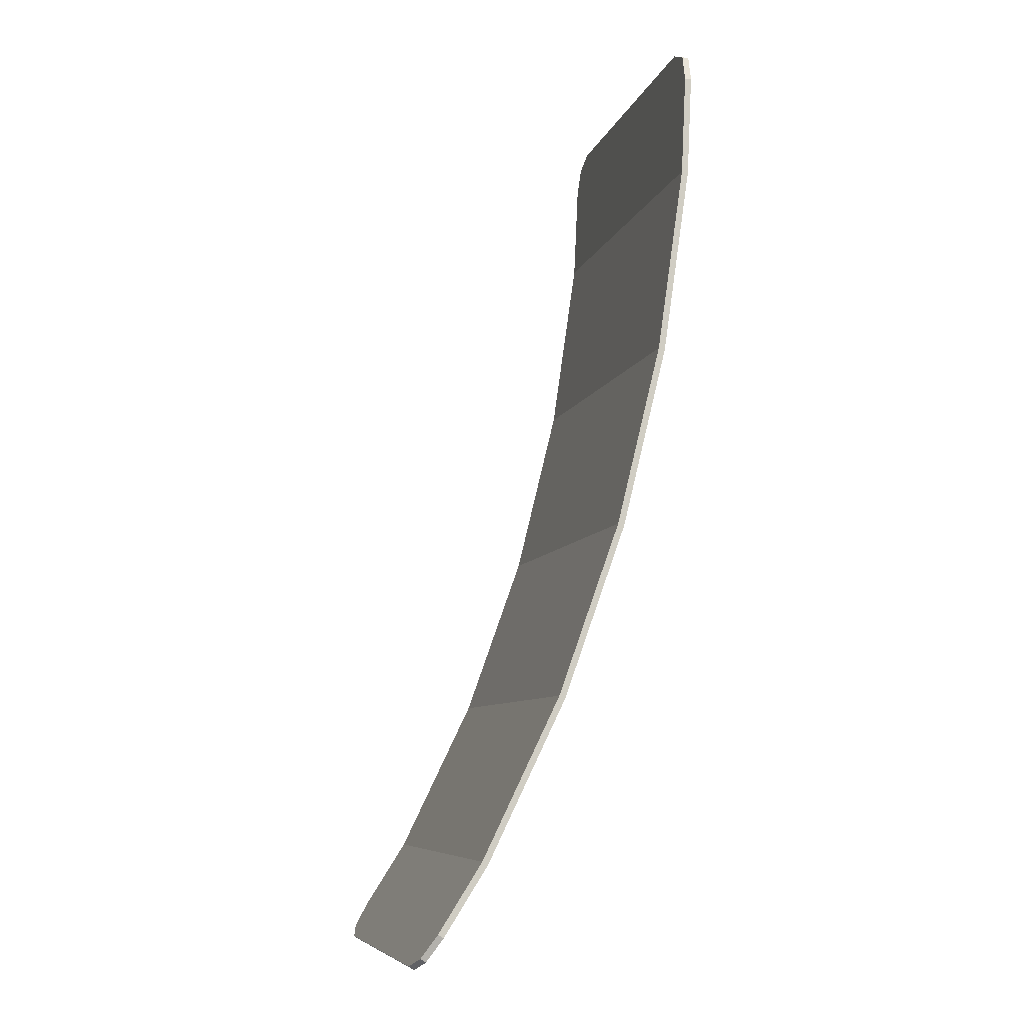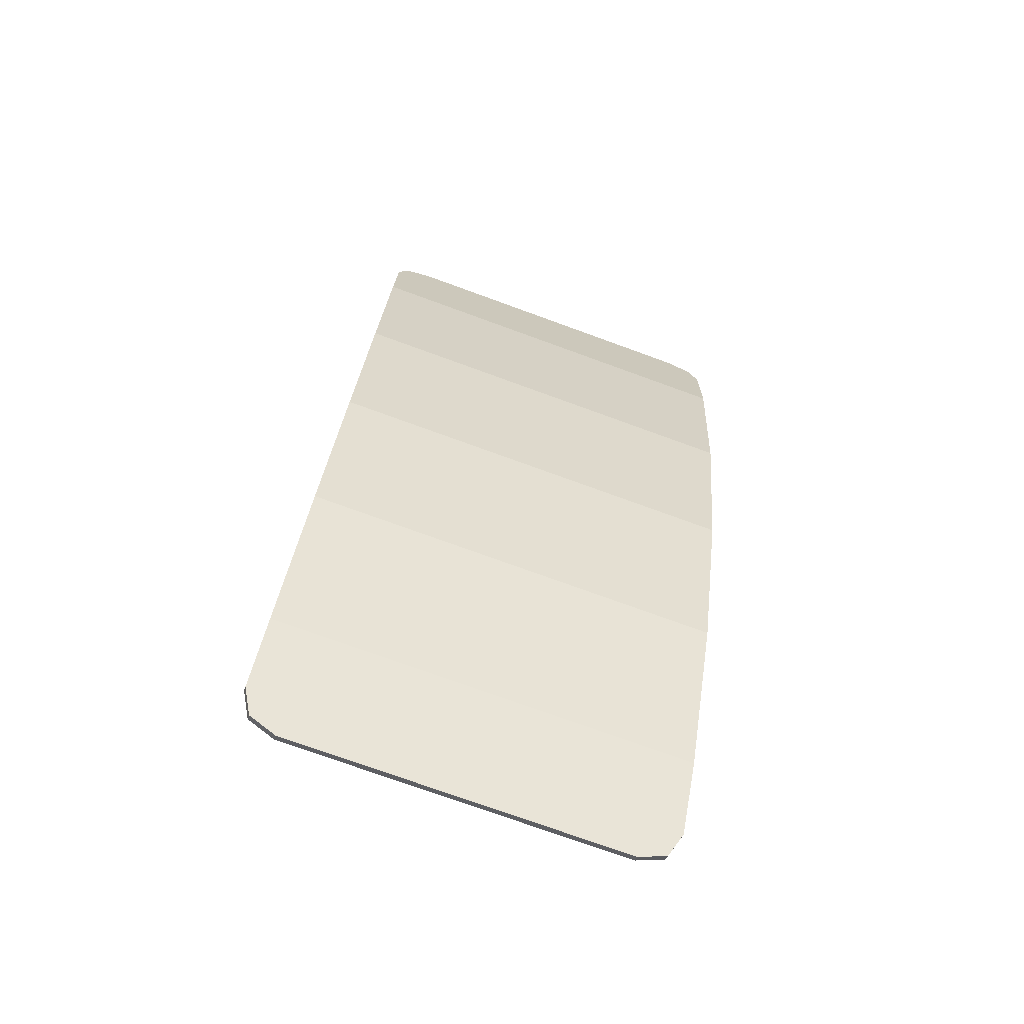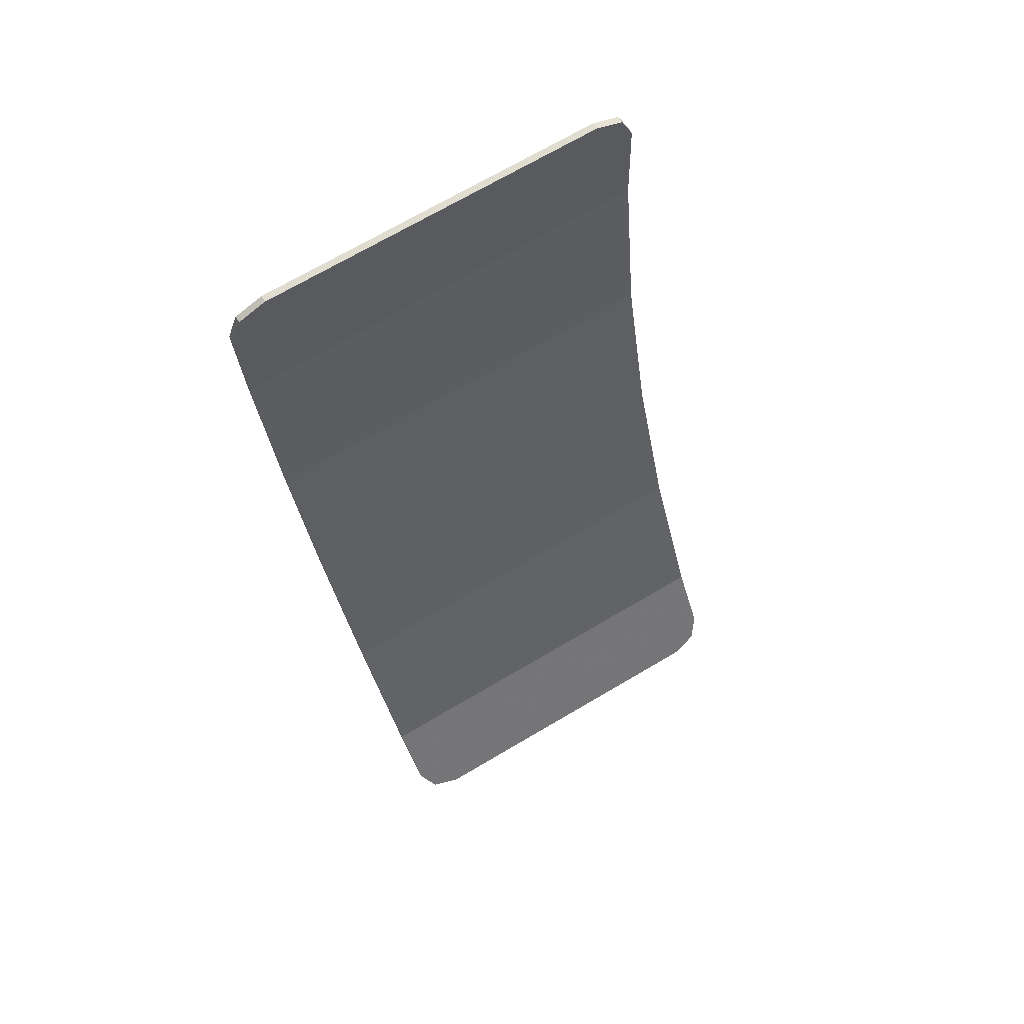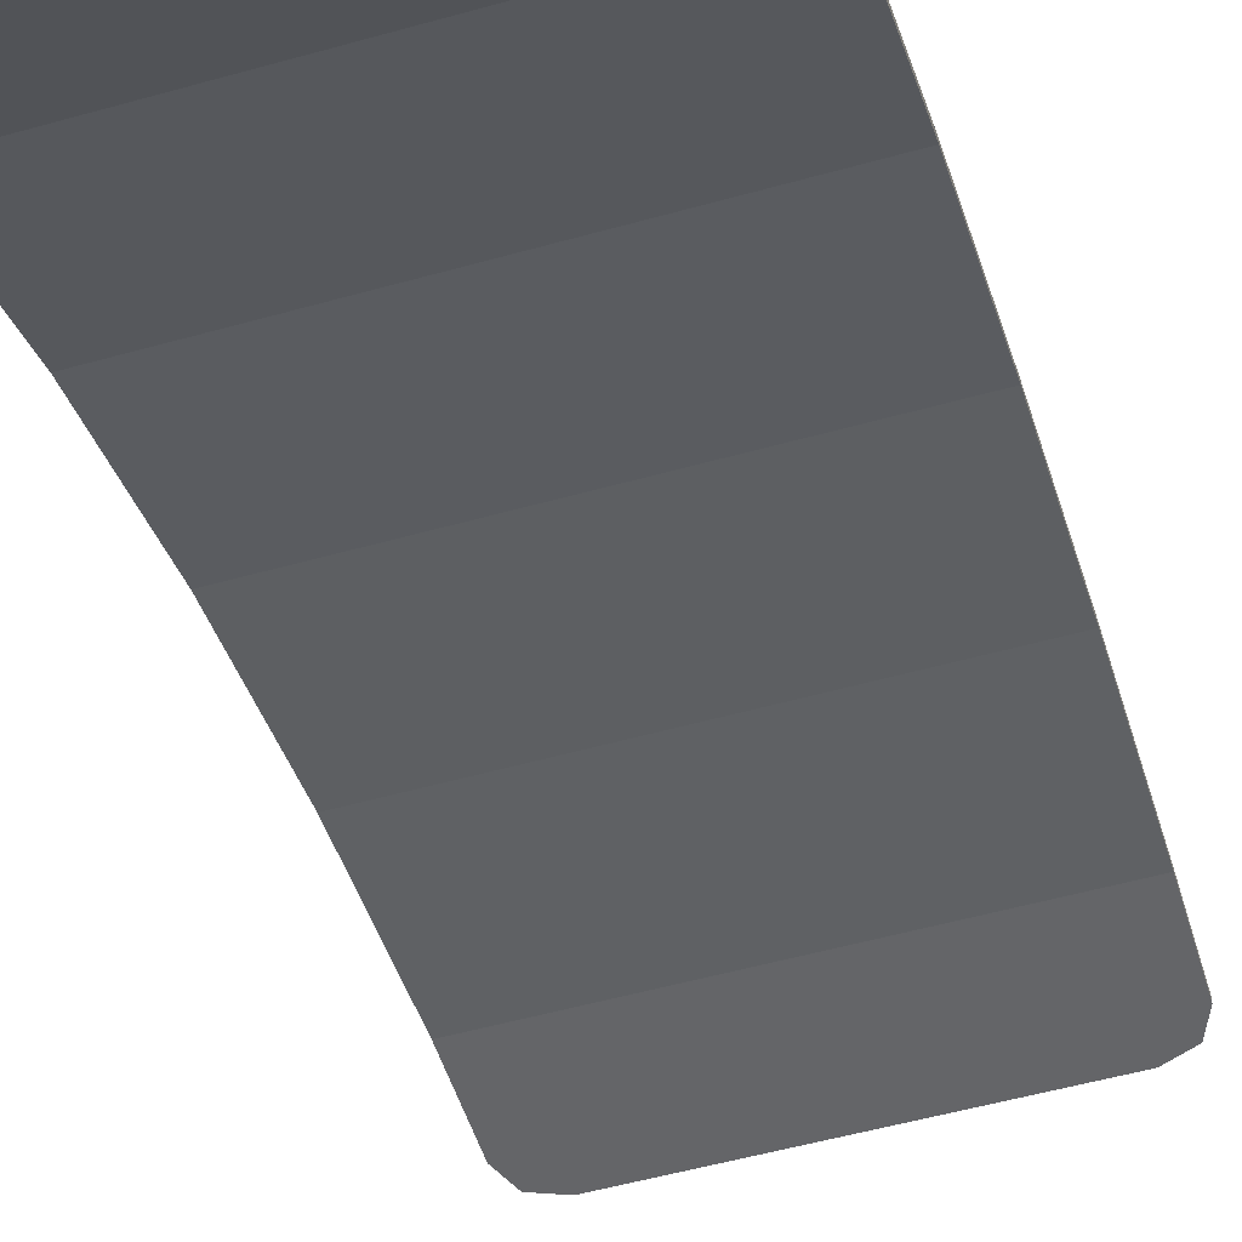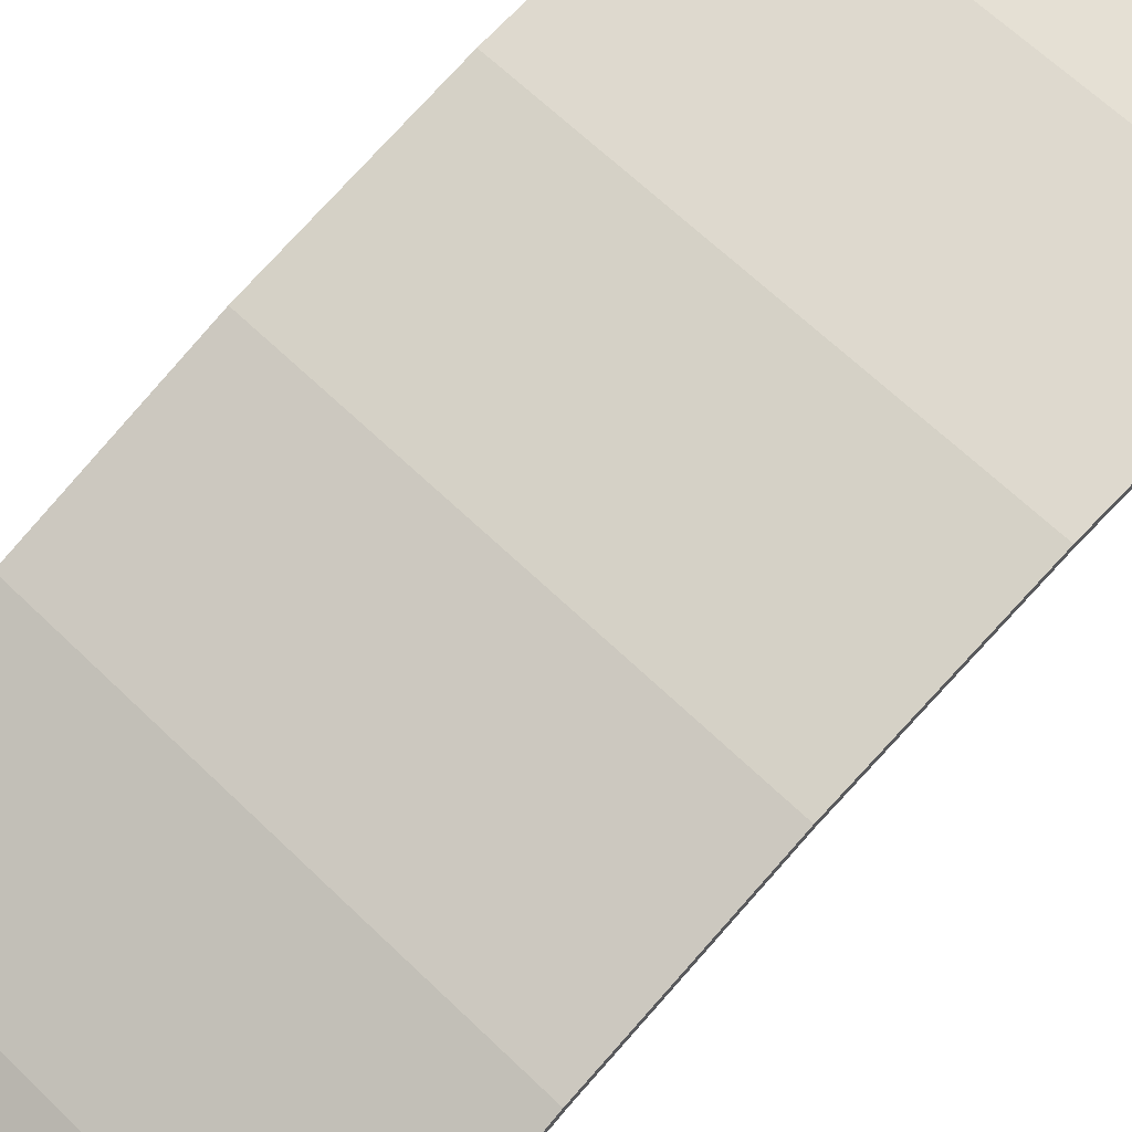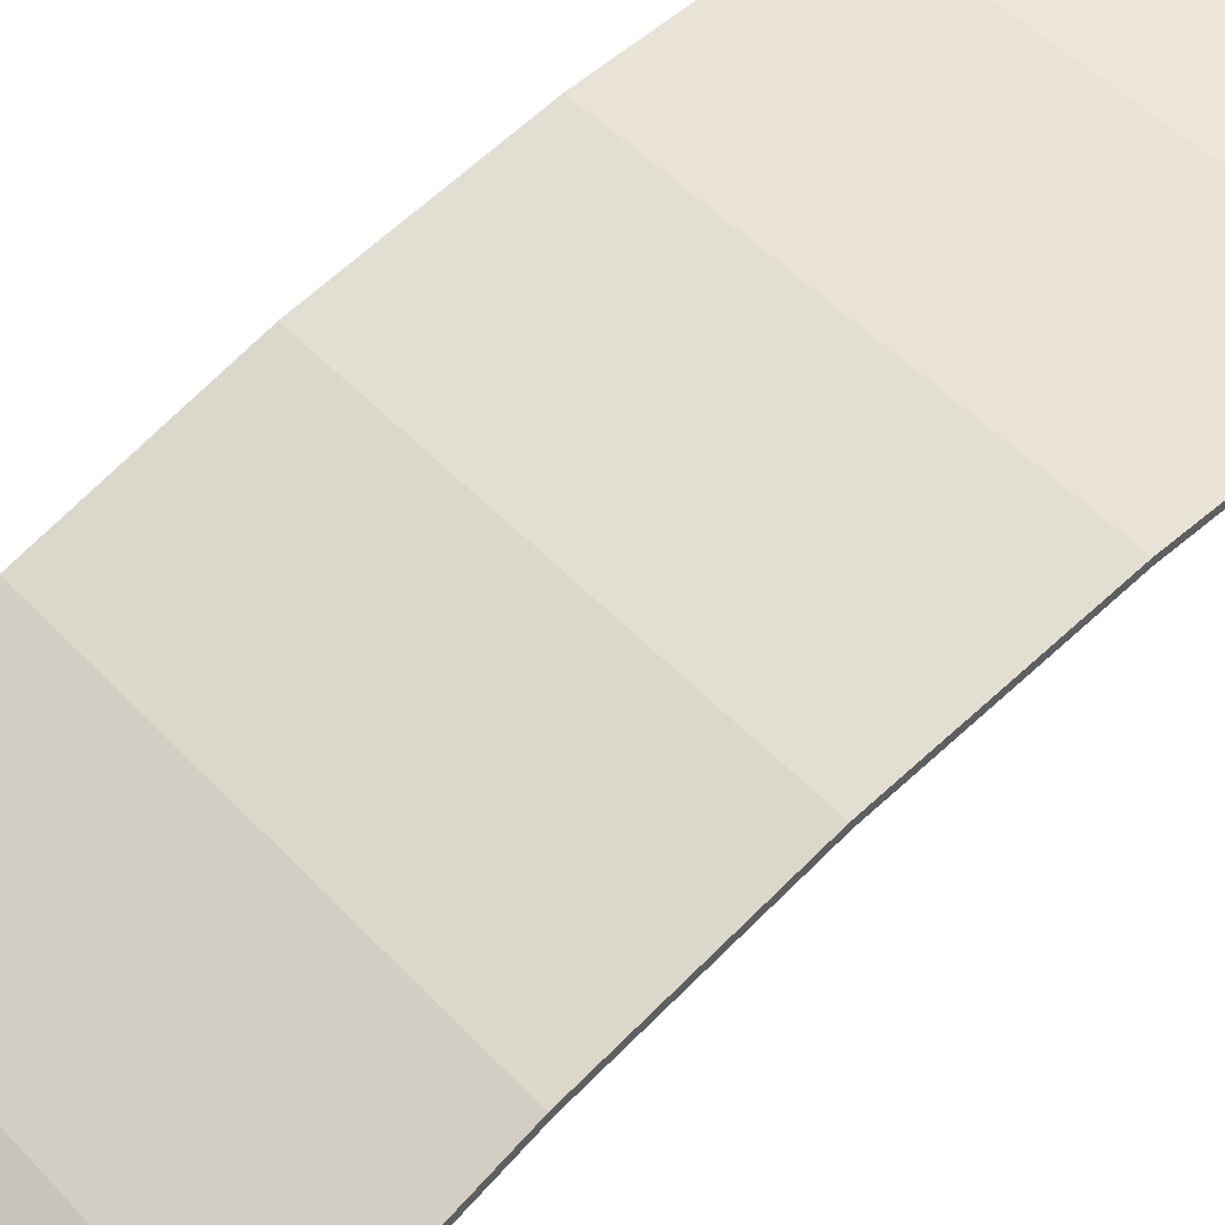
<metadata>
{"format":"obj","ext":"obj","renderer":"f3d","projection":"perspective","resolution":1024,"background":"white","views":[{"elev":-7.7,"azim":76.3,"up":"+Z"},{"elev":-74.7,"azim":160.0,"up":"+Z"},{"elev":71.3,"azim":-30.4,"up":"+Z"},{"elev":-54.0,"azim":-163.4,"up":"+Y"},{"elev":63.0,"azim":-135.3,"up":"+Y"},{"elev":47.8,"azim":-130.2,"up":"+Y"}]}
</metadata>
<code>
v -0.4 0.8043 1.325
v -0.378 0.8068 1.378
v -0.325 0.8078 1.4
v 0.4 0.8043 1.325
v 0.378 0.8068 1.378
v 0.325 0.8078 1.4
v -0.4 0.8043 1.325
v -0.325 0.8078 1.4
v -0.325 0.7951 1.13
v -0.4 0.7951 1.13
v -0.135 0.8078 1.4
v -0.135 0.7951 1.13
v -0.325 0.7951 1.13
v -0.325 0.8078 1.4
v -0.135 0.8078 1.4
v 0.325 0.8078 1.4
v 0.4 0.8043 1.325
v 0.4 0.7951 1.13
v -0.135 0.7951 1.13
v -0.135 0.8078 1.4
v 0.4 0.8043 1.325
v -0.325 0.7425 0.7656
v -0.4 0.7425 0.7656
v -0.4 0.7951 1.13
v -0.325 0.7951 1.13
v -0.325 0.7951 1.13
v -0.135 0.7951 1.13
v -0.135 0.7425 0.7656
v -0.325 0.7425 0.7656
v -0.135 0.7425 0.7656
v -0.135 0.7951 1.13
v 0.4 0.7951 1.13
v 0.4 0.7425 0.7656
v -0.325 0.6561 0.414
v -0.4 0.6561 0.414
v -0.4 0.7425 0.7656
v -0.325 0.7425 0.7656
v -0.325 0.7425 0.7656
v -0.135 0.7425 0.7656
v -0.135 0.6561 0.414
v -0.325 0.6561 0.414
v 0.4 0.7425 0.7656
v 0.4 0.6561 0.414
v -0.135 0.6561 0.414
v -0.135 0.7425 0.7656
v -0.325 0.6561 0.414
v -0.325 0.537 0.08095
v -0.4 0.537 0.08095
v -0.4 0.6561 0.414
v -0.135 0.6561 0.414
v -0.135 0.537 0.08095
v -0.325 0.537 0.08095
v -0.325 0.6561 0.414
v -0.135 0.6561 0.414
v 0.4 0.6561 0.414
v 0.4 0.537 0.08095
v -0.135 0.537 0.08095
v -0.325 0.3875 -0.2279
v -0.4 0.3875 -0.2279
v -0.4 0.537 0.08096
v -0.325 0.537 0.08096
v -0.135 0.537 0.08096
v -0.135 0.3875 -0.2279
v -0.325 0.3875 -0.2279
v -0.325 0.537 0.08096
v 0.4 0.537 0.08096
v 0.4 0.3875 -0.2279
v -0.135 0.3875 -0.2279
v -0.135 0.537 0.08096
v -0.4 0.3043 -0.3589
v -0.378 0.2759 -0.4037
v -0.325 0.2641 -0.4223
v 0.4 0.3043 -0.3589
v 0.378 0.2759 -0.4037
v 0.325 0.2641 -0.4223
v -0.325 0.2641 -0.4223
v -0.4 0.3043 -0.3589
v -0.4 0.3875 -0.2279
v -0.325 0.3875 -0.2279
v -0.325 0.3875 -0.2279
v -0.135 0.3875 -0.2279
v -0.135 0.2641 -0.4223
v -0.325 0.2641 -0.4223
v 0.4 0.3875 -0.2279
v 0.4 0.3043 -0.3589
v -0.135 0.2641 -0.4223
v -0.135 0.3875 -0.2279
v -0.135 0.2641 -0.4223
v 0.4 0.3043 -0.3589
v 0.325 0.2641 -0.4223
v -0.4 0.7918 1.325
v -0.378 0.7943 1.378
v -0.325 0.7953 1.4
v 0.4 0.7918 1.325
v 0.378 0.7943 1.378
v 0.325 0.7953 1.4
v -0.378 0.7943 1.378
v -0.4 0.7918 1.325
v -0.4 0.8043 1.325
v -0.378 0.8067 1.378
v -0.325 0.7953 1.4
v -0.378 0.7943 1.378
v -0.378 0.8067 1.378
v -0.325 0.8078 1.4
v 0.378 0.7943 1.378
v 0.4 0.7918 1.325
v 0.4 0.8043 1.325
v 0.378 0.8067 1.378
v 0.325 0.7953 1.4
v 0.378 0.7943 1.378
v 0.378 0.8067 1.378
v 0.325 0.8078 1.4
v -0.4 0.2938 -0.3523
v -0.378 0.2654 -0.397
v -0.325 0.2536 -0.4156
v 0.4 0.2938 -0.3523
v 0.378 0.2654 -0.397
v 0.325 0.2536 -0.4156
v -0.378 0.2654 -0.397
v -0.4 0.2938 -0.3523
v -0.4 0.3043 -0.3589
v -0.378 0.2759 -0.4037
v -0.325 0.2536 -0.4156
v -0.378 0.2654 -0.397
v -0.378 0.2759 -0.4037
v -0.325 0.2641 -0.4223
v 0.378 0.2654 -0.397
v 0.4 0.2938 -0.3523
v 0.4 0.3043 -0.3589
v 0.378 0.2759 -0.4037
v 0.325 0.2536 -0.4156
v 0.378 0.2654 -0.397
v 0.378 0.2759 -0.4037
v 0.325 0.2641 -0.4223
v -0.325 0.7953 1.4
v -0.4 0.7918 1.325
v 0.4 0.7918 1.325
v 0.325 0.7953 1.4
v -0.4 0.7918 1.325
v -0.4 0.7826 1.131
v 0.4 0.7826 1.131
v 0.4 0.7918 1.325
v -0.4 0.7826 1.131
v -0.4 0.7302 0.768
v 0.4 0.7302 0.768
v 0.4 0.7826 1.131
v -0.4 0.7302 0.768
v -0.4 0.6441 0.4176
v 0.4 0.6441 0.4176
v 0.4 0.7302 0.768
v -0.4 0.6441 0.4176
v -0.4 0.5255 0.0858
v 0.4 0.5255 0.0858
v 0.4 0.6441 0.4176
v -0.4 0.5255 0.0858
v -0.4 0.3766 -0.2218
v 0.4 0.3766 -0.2218
v 0.4 0.5255 0.0858
v -0.4 0.3766 -0.2218
v -0.4 0.2938 -0.3523
v 0.4 0.2938 -0.3523
v 0.4 0.3766 -0.2218
v -0.4 0.2938 -0.3523
v -0.325 0.2536 -0.4156
v 0.325 0.2536 -0.4156
v 0.4 0.2938 -0.3523
v -0.325 0.7953 1.4
v 0.325 0.7953 1.4
v 0.325 0.8078 1.4
v -0.325 0.8078 1.4
v -0.4 0.7918 1.325
v -0.4 0.8043 1.325
v -0.4 0.7951 1.13
v -0.4 0.7826 1.131
v 0.4 0.7918 1.325
v 0.4 0.7826 1.131
v 0.4 0.7951 1.13
v 0.4 0.8043 1.325
v -0.4 0.7826 1.131
v -0.4 0.7951 1.13
v -0.4 0.7425 0.7656
v -0.4 0.7302 0.768
v 0.4 0.7826 1.131
v 0.4 0.7302 0.768
v 0.4 0.7425 0.7656
v 0.4 0.7951 1.13
v -0.4 0.7302 0.768
v -0.4 0.7425 0.7656
v -0.4 0.6561 0.414
v -0.4 0.6441 0.4176
v 0.4 0.7302 0.768
v 0.4 0.6441 0.4176
v 0.4 0.6561 0.414
v 0.4 0.7425 0.7656
v -0.4 0.6441 0.4176
v -0.4 0.6561 0.414
v -0.4 0.537 0.08096
v -0.4 0.5255 0.0858
v 0.4 0.6441 0.4176
v 0.4 0.5255 0.0858
v 0.4 0.537 0.08096
v 0.4 0.6561 0.414
v -0.4 0.5255 0.0858
v -0.4 0.537 0.08096
v -0.4 0.3875 -0.2279
v -0.4 0.3766 -0.2218
v 0.4 0.5255 0.0858
v 0.4 0.3766 -0.2218
v 0.4 0.3875 -0.2279
v 0.4 0.537 0.08096
v -0.4 0.3766 -0.2218
v -0.4 0.3875 -0.2279
v -0.4 0.3043 -0.3589
v -0.4 0.2938 -0.3523
v 0.4 0.3766 -0.2218
v 0.4 0.2938 -0.3523
v 0.4 0.3043 -0.3589
v 0.4 0.3875 -0.2279
v -0.325 0.2536 -0.4156
v -0.325 0.2641 -0.4223
v 0.325 0.2641 -0.4223
v 0.325 0.2536 -0.4156
g mesh4878489
f 1 2 3
g mesh4878491
f 4 6 5
f 7 8 9
f 9 10 7
f 11 12 13
f 13 14 11
f 15 16 17
f 18 19 20
f 20 21 18
f 22 23 24
f 24 25 22
f 26 27 28
f 28 29 26
f 30 31 32
f 32 33 30
f 34 35 36
f 36 37 34
f 38 39 40
f 40 41 38
f 42 43 44
f 44 45 42
f 46 47 48
f 48 49 46
f 50 51 52
f 52 53 50
f 54 55 56
f 56 57 54
f 58 59 60
f 60 61 58
f 62 63 64
f 64 65 62
f 66 67 68
f 68 69 66
g mesh4878493
f 70 72 71
g mesh4878495
f 73 74 75
f 76 77 78
f 78 79 76
f 80 81 82
f 82 83 80
f 84 85 86
f 86 87 84
f 88 89 90
g mesh4878497
f 91 93 92
g mesh4878499
f 94 95 96
g mesh4878501
f 97 99 98
f 99 97 100
f 101 103 102
f 103 101 104
g mesh4878503
f 105 106 107
f 107 108 105
f 109 110 111
f 111 112 109
g mesh4878505
f 113 114 115
g mesh4878507
f 116 118 117
g mesh4878509
f 119 120 121
f 121 122 119
f 123 124 125
f 125 126 123
g mesh4878511
f 127 129 128
f 129 127 130
f 131 133 132
f 133 131 134
f 135 136 137
f 137 138 135
f 139 140 141
f 141 142 139
f 143 144 145
f 145 146 143
f 147 148 149
f 149 150 147
f 151 152 153
f 153 154 151
f 155 156 157
f 157 158 155
f 159 160 161
f 161 162 159
f 163 164 165
f 165 166 163
f 167 168 169
f 169 170 167
f 171 172 173
f 173 174 171
f 175 176 177
f 177 178 175
f 179 180 181
f 181 182 179
f 183 184 185
f 185 186 183
f 187 188 189
f 189 190 187
f 191 192 193
f 193 194 191
f 195 196 197
f 197 198 195
f 199 200 201
f 201 202 199
f 203 204 205
f 205 206 203
f 207 208 209
f 209 210 207
f 211 212 213
f 213 214 211
f 215 216 217
f 217 218 215
f 219 220 221
f 221 222 219

</code>
